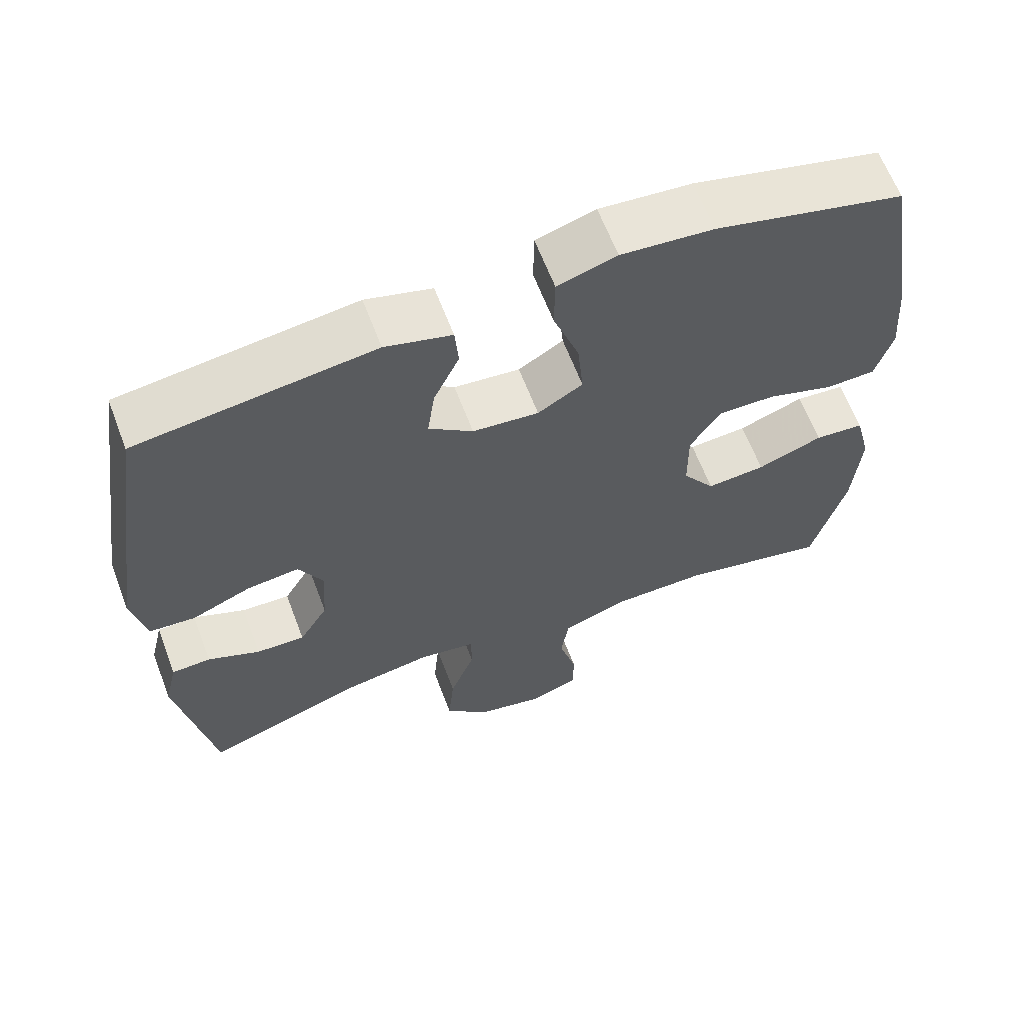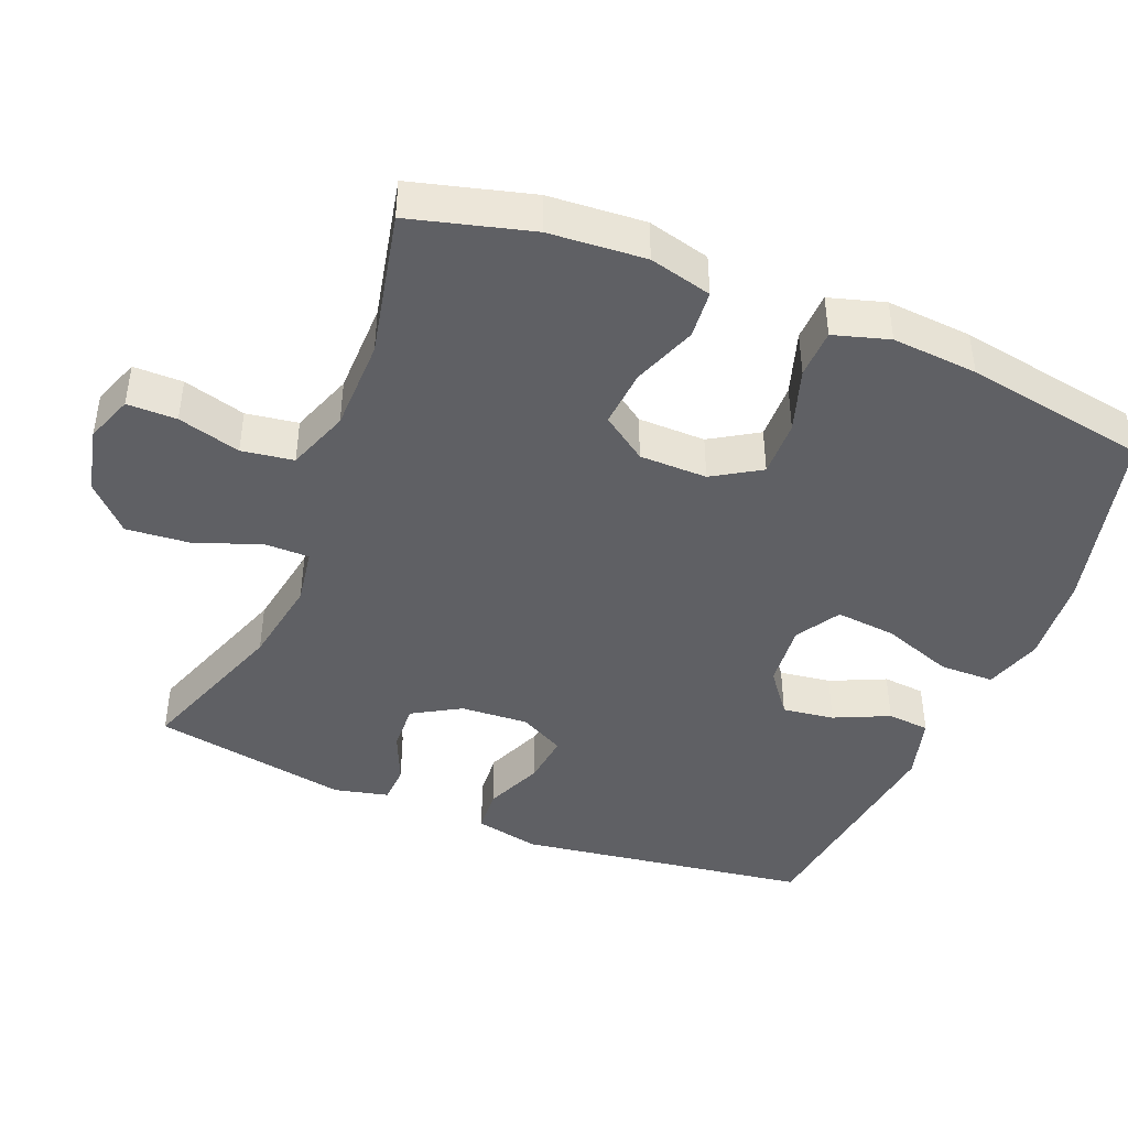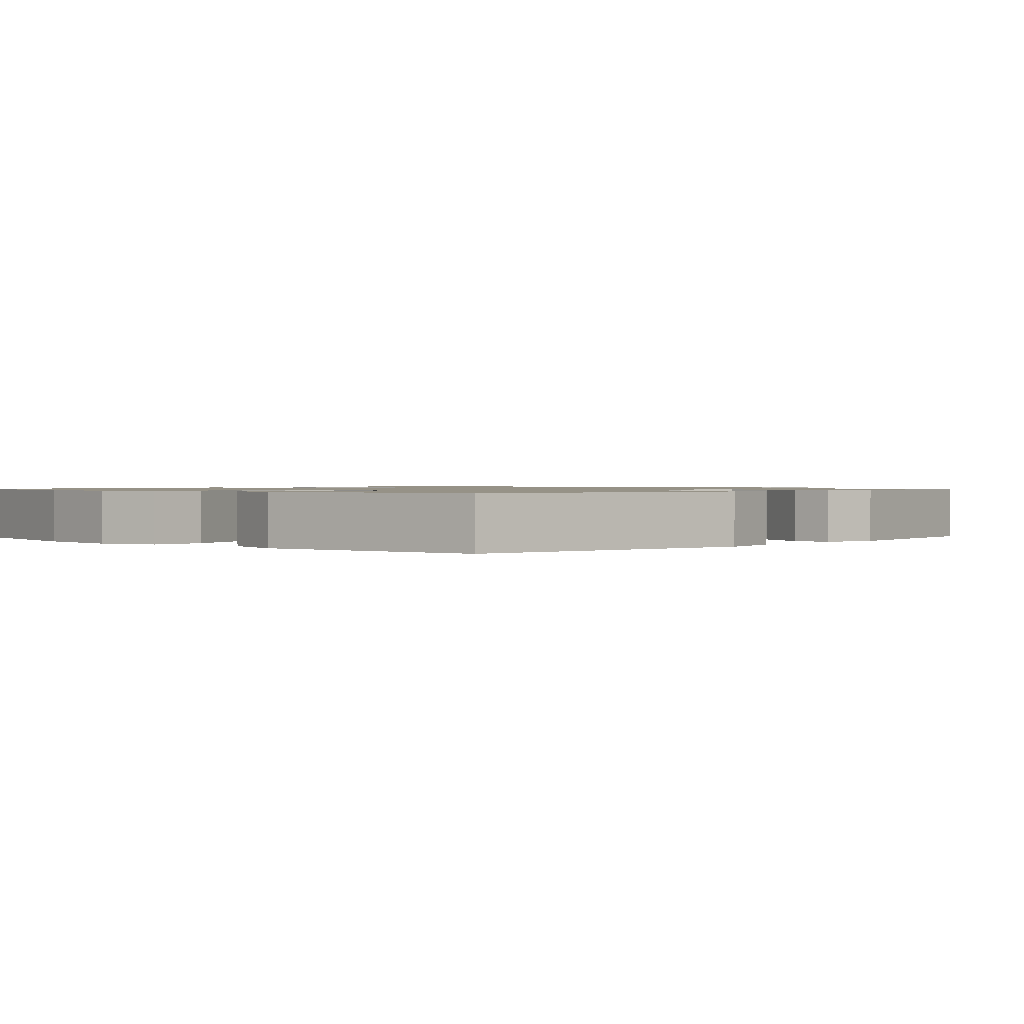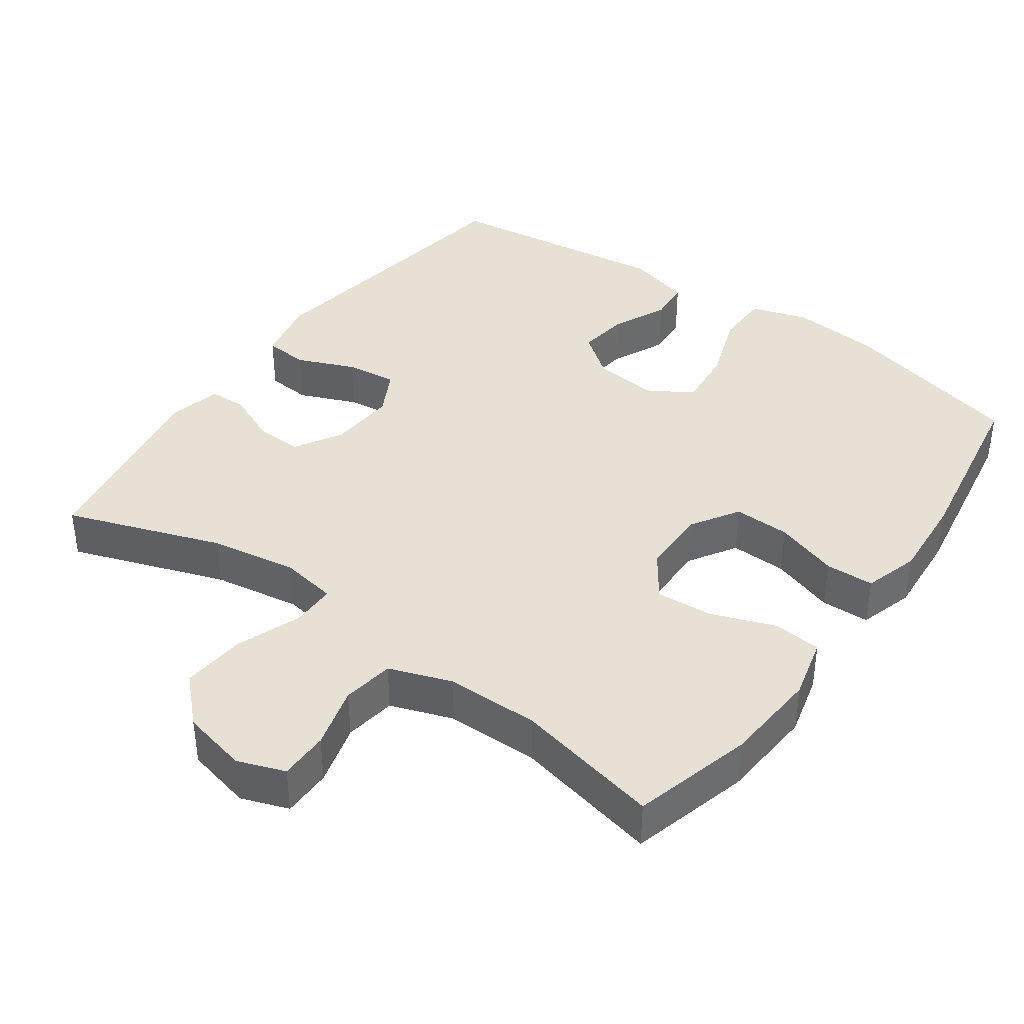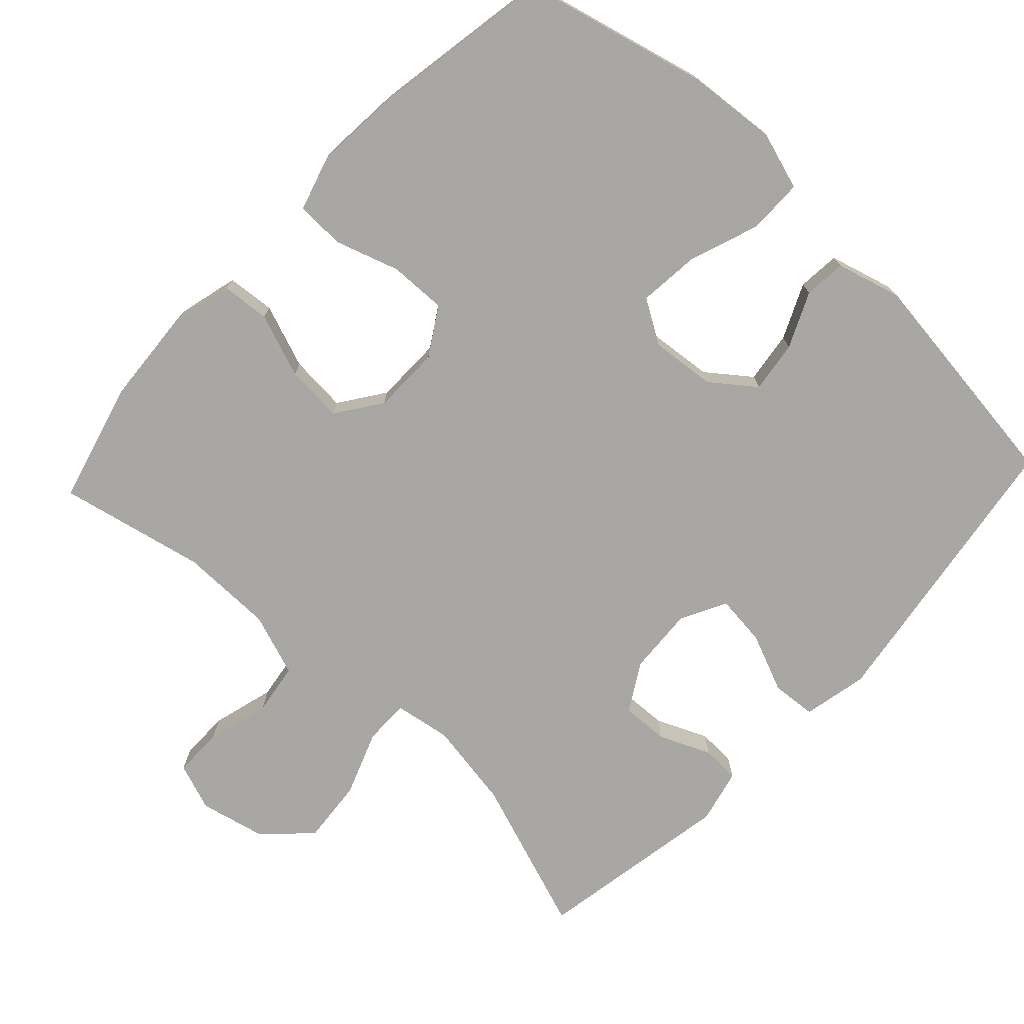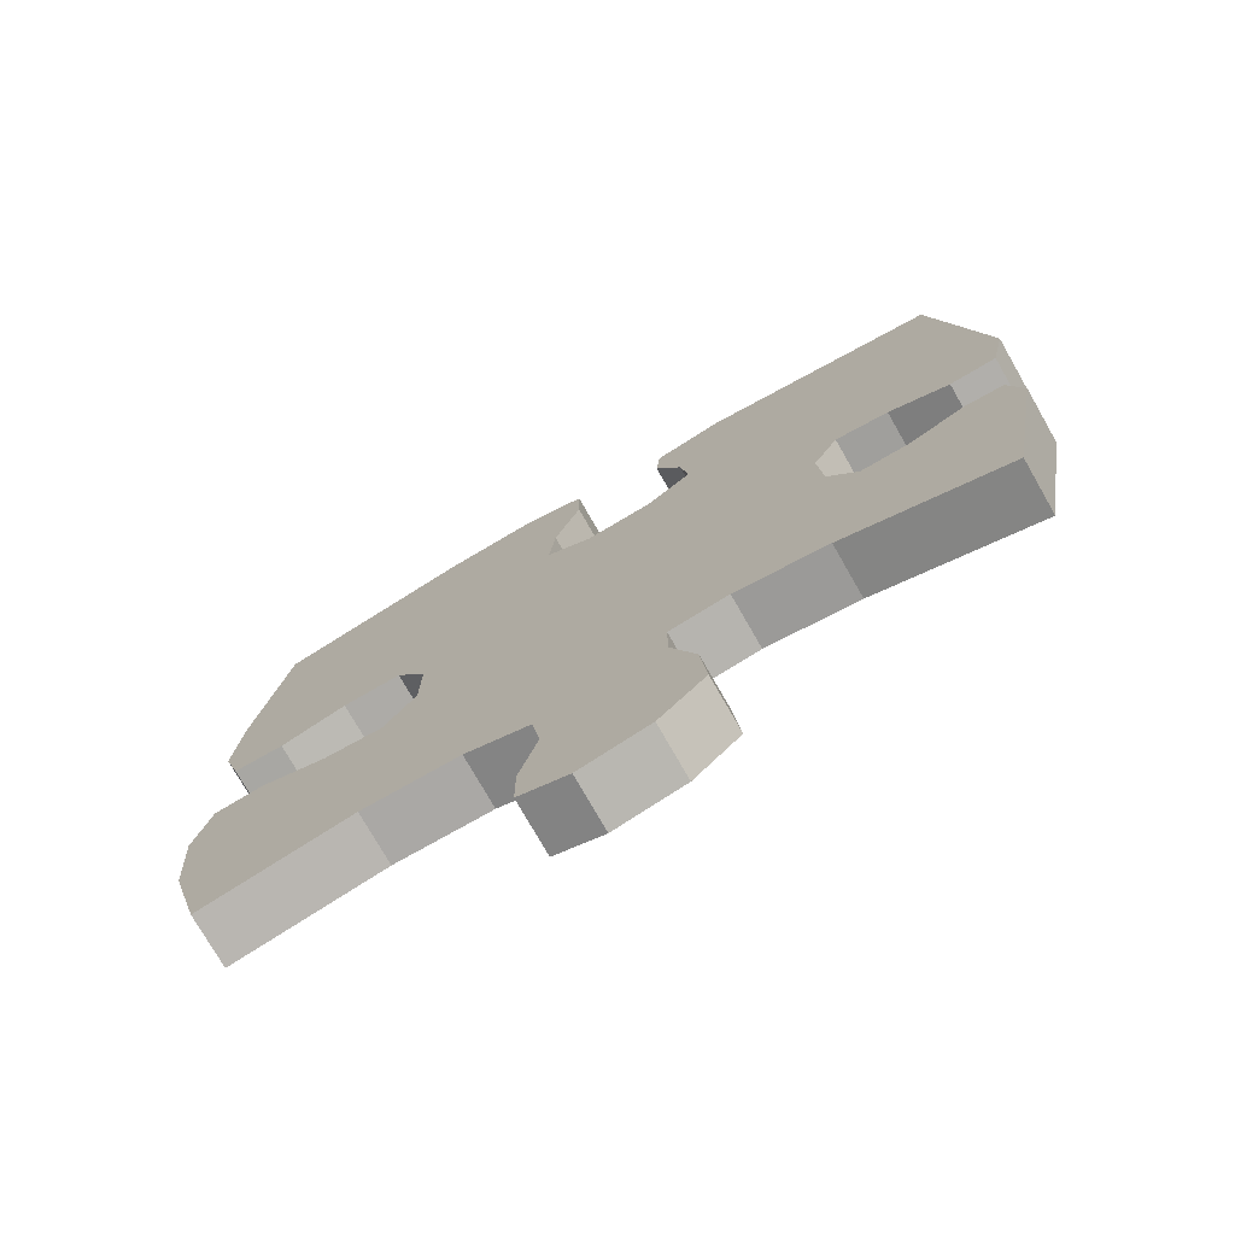
<metadata>
{"format":"obj","ext":"obj","renderer":"f3d","projection":"perspective","resolution":1024,"background":"white","views":[{"elev":63.4,"azim":159.2,"up":"+Z"},{"elev":-43.5,"azim":-112.2,"up":"+Y"},{"elev":1.0,"azim":43.7,"up":"+Y"},{"elev":39.3,"azim":-144.4,"up":"+Y"},{"elev":-74.4,"azim":-43.1,"up":"+Y"},{"elev":-75.5,"azim":29.7,"up":"+Z"}]}
</metadata>
<code>
v 0.5 0.07 -0.5
v 0.284 0.07 -0.424
v 0.162 0.07 -0.404
v 0.084 0.07 -0.417
v 0.084 0.07 -0.479
v 0.118 0.07 -0.57
v 0.126 0.07 -0.659
v 0.065 0.07 -0.719
v -0.027 0.07 -0.74
v -0.093 0.07 -0.716
v -0.093 0.07 -0.647
v -0.069 0.07 -0.56
v -0.08 0.07 -0.488
v -0.167 0.07 -0.457
v -0.297 0.07 -0.456
v -0.5 0.07 -0.5
v -0.545 0.07 -0.333
v -0.555 0.07 -0.199
v -0.533 0.07 -0.112
v -0.466 0.07 -0.106
v -0.377 0.07 -0.139
v -0.297 0.07 -0.145
v -0.253 0.07 -0.082
v -0.252 0.07 0.012
v -0.293 0.07 0.078
v -0.372 0.07 0.076
v -0.461 0.07 0.047
v -0.529 0.07 0.049
v -0.552 0.07 0.126
v -0.543 0.07 0.245
v -0.5 0.07 0.5
v -0.244 0.07 0.564
v -0.119 0.07 0.575
v -0.039 0.07 0.55
v -0.038 0.07 0.474
v -0.073 0.07 0.375
v -0.081 0.07 0.291
v -0.02 0.07 0.254
v 0.07 0.07 0.263
v 0.13 0.07 0.309
v 0.12 0.07 0.381
v 0.085 0.07 0.457
v 0.09 0.07 0.516
v 0.18 0.07 0.541
v 0.5 0.07 0.5
v 0.561 0.07 0.093
v 0.542 0.07 0.003
v 0.48 0.07 -0.002
v 0.399 0.07 0.032
v 0.328 0.07 0.04
v 0.295 0.07 -0.023
v 0.301 0.07 -0.117
v 0.34 0.07 -0.183
v 0.406 0.07 -0.18
v 0.477 0.07 -0.149
v 0.53 0.07 -0.151
v 0.548 0.07 -0.226
v 0.5 0 -0.5
v 0.284 0 -0.424
v 0.162 0 -0.404
v 0.084 0 -0.417
v 0.084 0 -0.479
v 0.118 0 -0.57
v 0.126 0 -0.659
v 0.065 0 -0.719
v -0.027 0 -0.74
v -0.093 0 -0.716
v -0.093 0 -0.647
v -0.069 0 -0.56
v -0.08 0 -0.488
v -0.167 0 -0.457
v -0.297 0 -0.456
v -0.5 0 -0.5
v -0.545 0 -0.333
v -0.555 0 -0.199
v -0.533 0 -0.112
v -0.466 0 -0.106
v -0.377 0 -0.139
v -0.297 0 -0.145
v -0.253 0 -0.082
v -0.252 0 0.012
v -0.293 0 0.078
v -0.372 0 0.076
v -0.461 0 0.047
v -0.529 0 0.049
v -0.552 0 0.126
v -0.543 0 0.245
v -0.5 0 0.5
v -0.244 0 0.564
v -0.119 0 0.575
v -0.039 0 0.55
v -0.038 0 0.474
v -0.073 0 0.375
v -0.081 0 0.291
v -0.02 0 0.254
v 0.07 0 0.263
v 0.13 0 0.309
v 0.12 0 0.381
v 0.085 0 0.457
v 0.09 0 0.516
v 0.18 0 0.541
v 0.5 0 0.5
v 0.561 0 0.093
v 0.542 0 0.003
v 0.48 0 -0.002
v 0.399 0 0.032
v 0.328 0 0.04
v 0.295 0 -0.023
v 0.301 0 -0.117
v 0.34 0 -0.183
v 0.406 0 -0.18
v 0.477 0 -0.149
v 0.53 0 -0.151
v 0.548 0 -0.226
f 54 55 56 57
f 53 54 57 1
f 52 53 1 2
f 51 52 2 3
f 46 47 48 49
f 46 49 50
f 45 46 50
f 44 45 50 51
f 41 42 43 44
f 40 41 44 51
f 33 34 35 36
f 33 36 37
f 32 33 37
f 31 32 37
f 30 31 37 38
f 26 27 28 29
f 25 26 29 30
f 18 19 20 21
f 18 21 22
f 15 16 17 18
f 14 15 18 22
f 13 14 22 23
f 9 10 11 12
f 9 12 13
f 8 9 13
f 5 6 7 8
f 4 5 8 13
f 40 51 3 4
f 39 40 4 13
f 38 39 13 23
f 25 30 38
f 24 25 38
f 23 24 38
f 114 113 112 111
f 58 114 111 110
f 59 58 110 109
f 60 59 109 108
f 106 105 104 103
f 107 106 103
f 107 103 102
f 108 107 102 101
f 101 100 99 98
f 108 101 98 97
f 93 92 91 90
f 94 93 90
f 94 90 89
f 94 89 88
f 95 94 88 87
f 86 85 84 83
f 87 86 83 82
f 78 77 76 75
f 79 78 75
f 75 74 73 72
f 79 75 72 71
f 80 79 71 70
f 69 68 67 66
f 70 69 66
f 70 66 65
f 65 64 63 62
f 70 65 62 61
f 61 60 108 97
f 70 61 97 96
f 80 70 96 95
f 95 87 82
f 95 82 81
f 95 81 80
f 1 58 59 2
f 2 59 60 3
f 3 60 61 4
f 4 61 62 5
f 5 62 63 6
f 6 63 64 7
f 7 64 65 8
f 8 65 66 9
f 9 66 67 10
f 10 67 68 11
f 11 68 69 12
f 12 69 70 13
f 13 70 71 14
f 14 71 72 15
f 15 72 73 16
f 16 73 74 17
f 17 74 75 18
f 18 75 76 19
f 19 76 77 20
f 20 77 78 21
f 21 78 79 22
f 22 79 80 23
f 23 80 81 24
f 24 81 82 25
f 25 82 83 26
f 26 83 84 27
f 27 84 85 28
f 28 85 86 29
f 29 86 87 30
f 30 87 88 31
f 31 88 89 32
f 32 89 90 33
f 33 90 91 34
f 34 91 92 35
f 35 92 93 36
f 36 93 94 37
f 37 94 95 38
f 38 95 96 39
f 39 96 97 40
f 40 97 98 41
f 41 98 99 42
f 42 99 100 43
f 43 100 101 44
f 44 101 102 45
f 45 102 103 46
f 46 103 104 47
f 47 104 105 48
f 48 105 106 49
f 49 106 107 50
f 50 107 108 51
f 51 108 109 52
f 52 109 110 53
f 53 110 111 54
f 54 111 112 55
f 55 112 113 56
f 56 113 114 57
f 57 114 58 1

</code>
